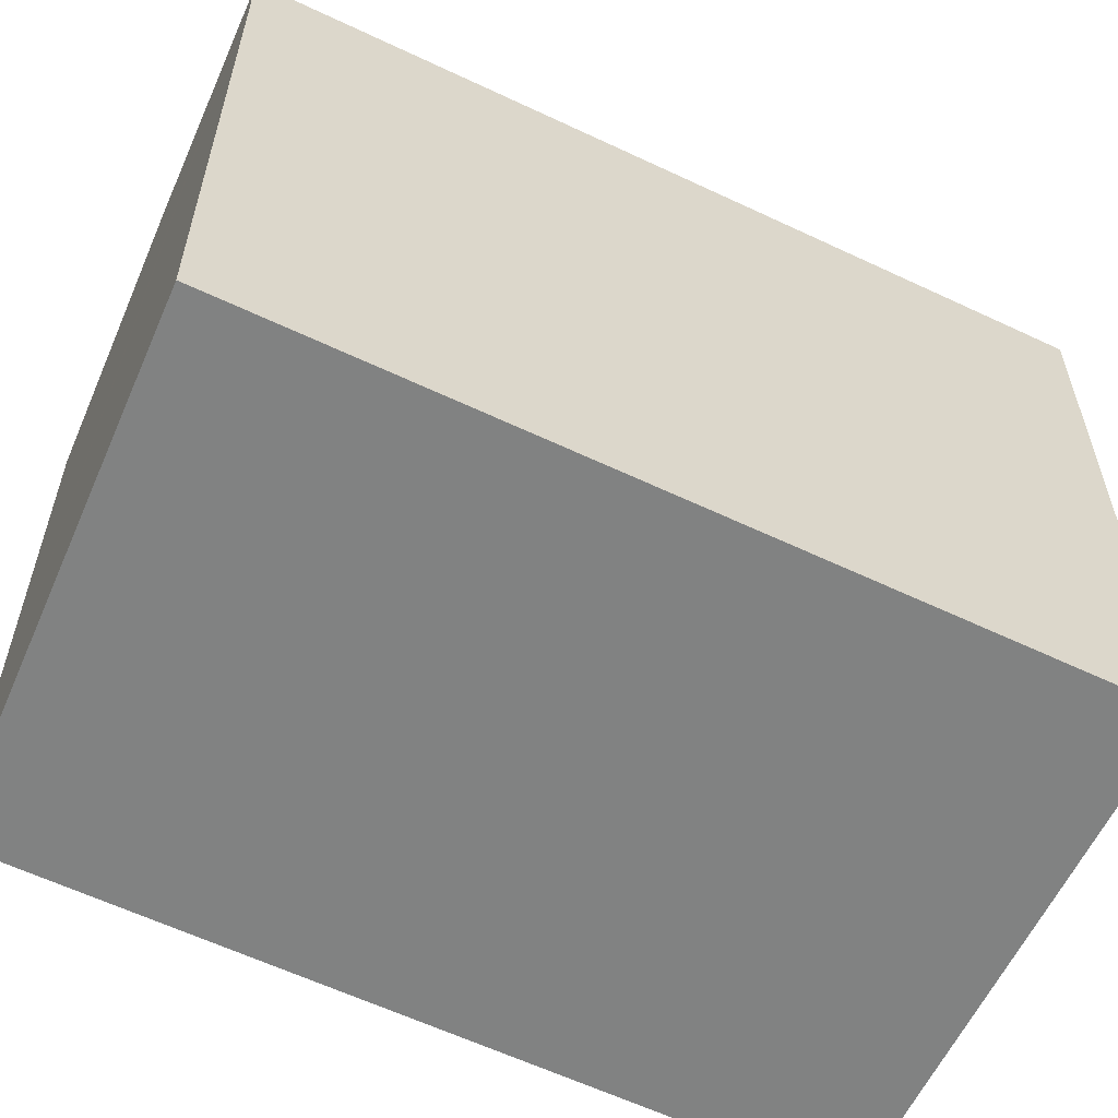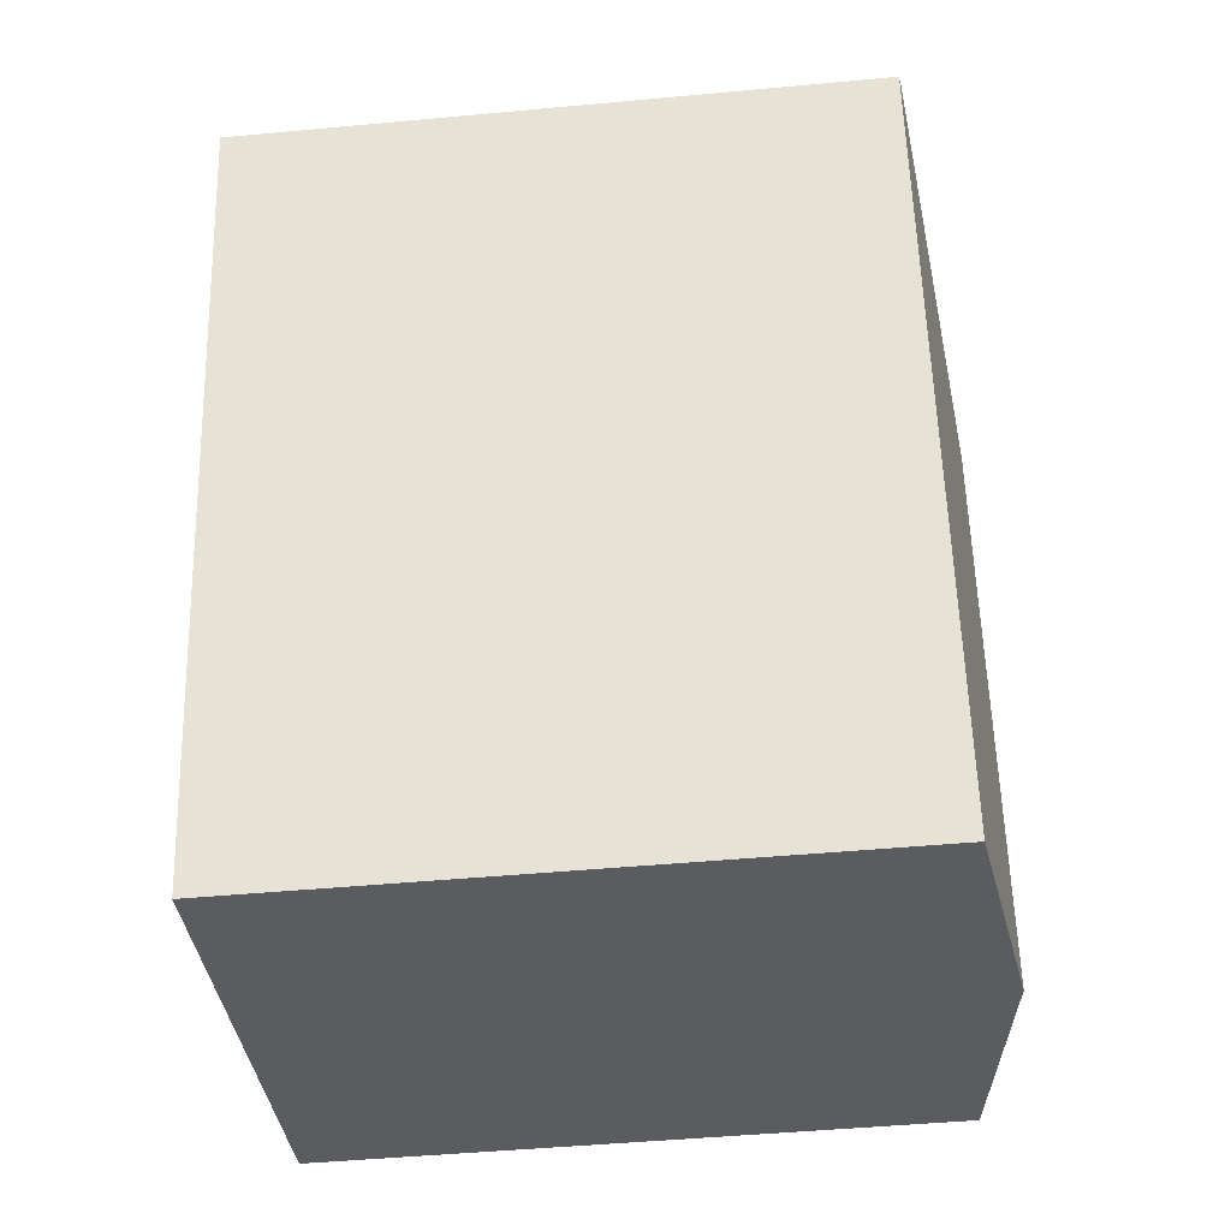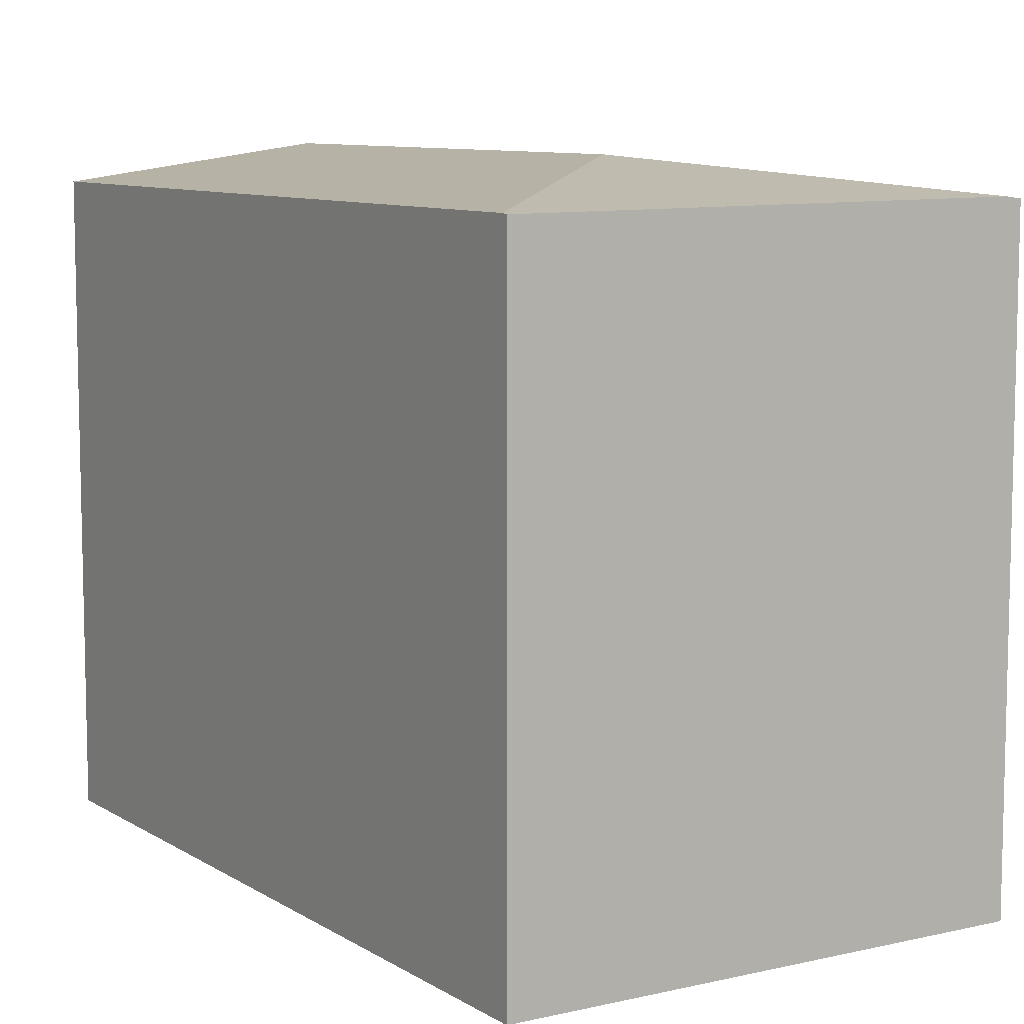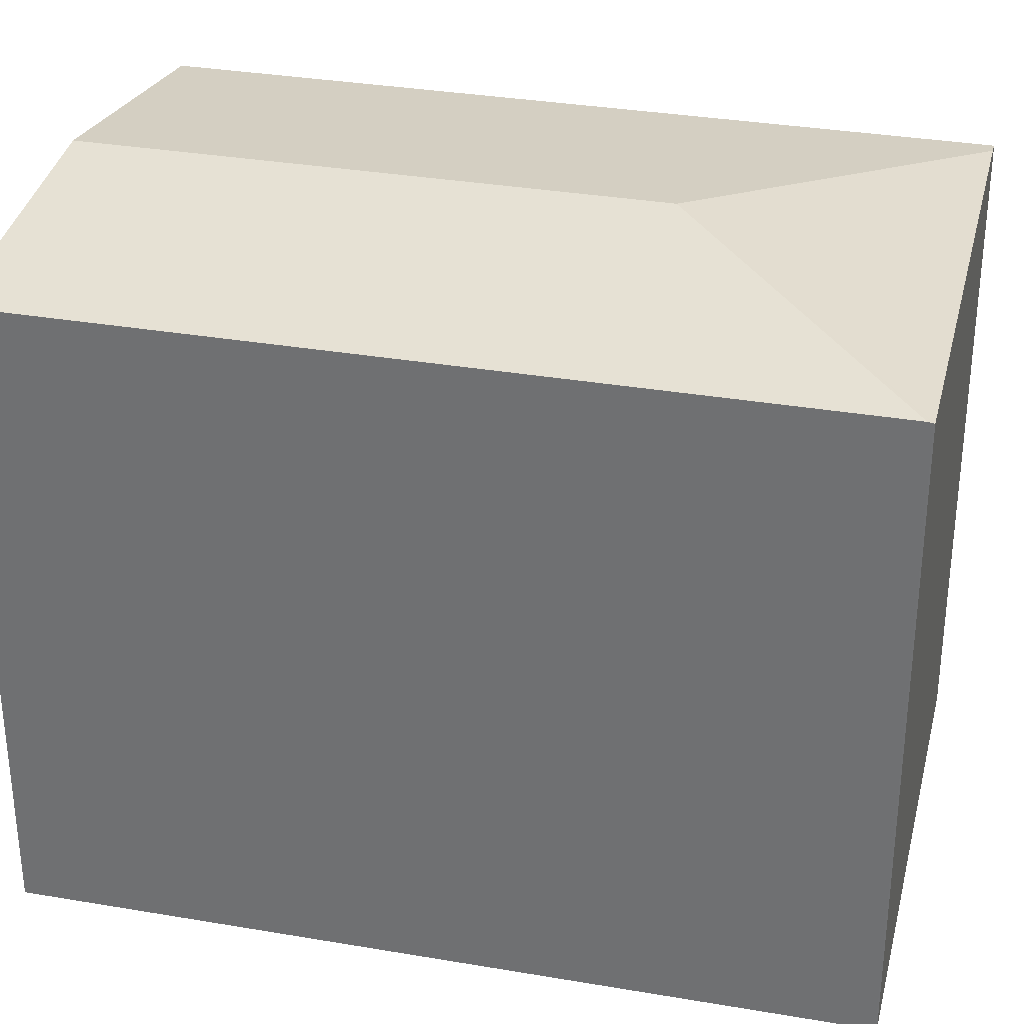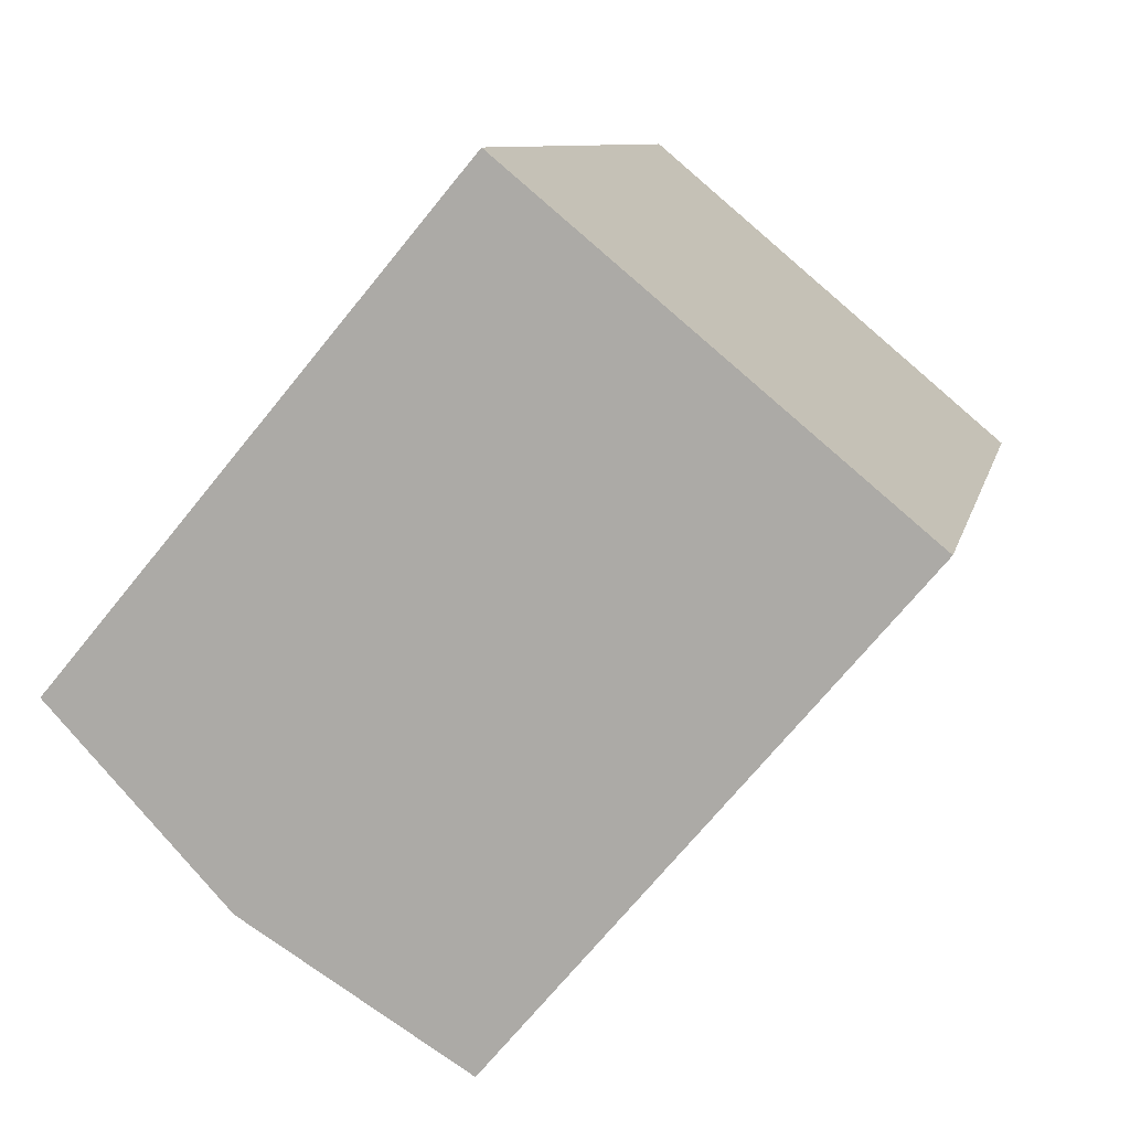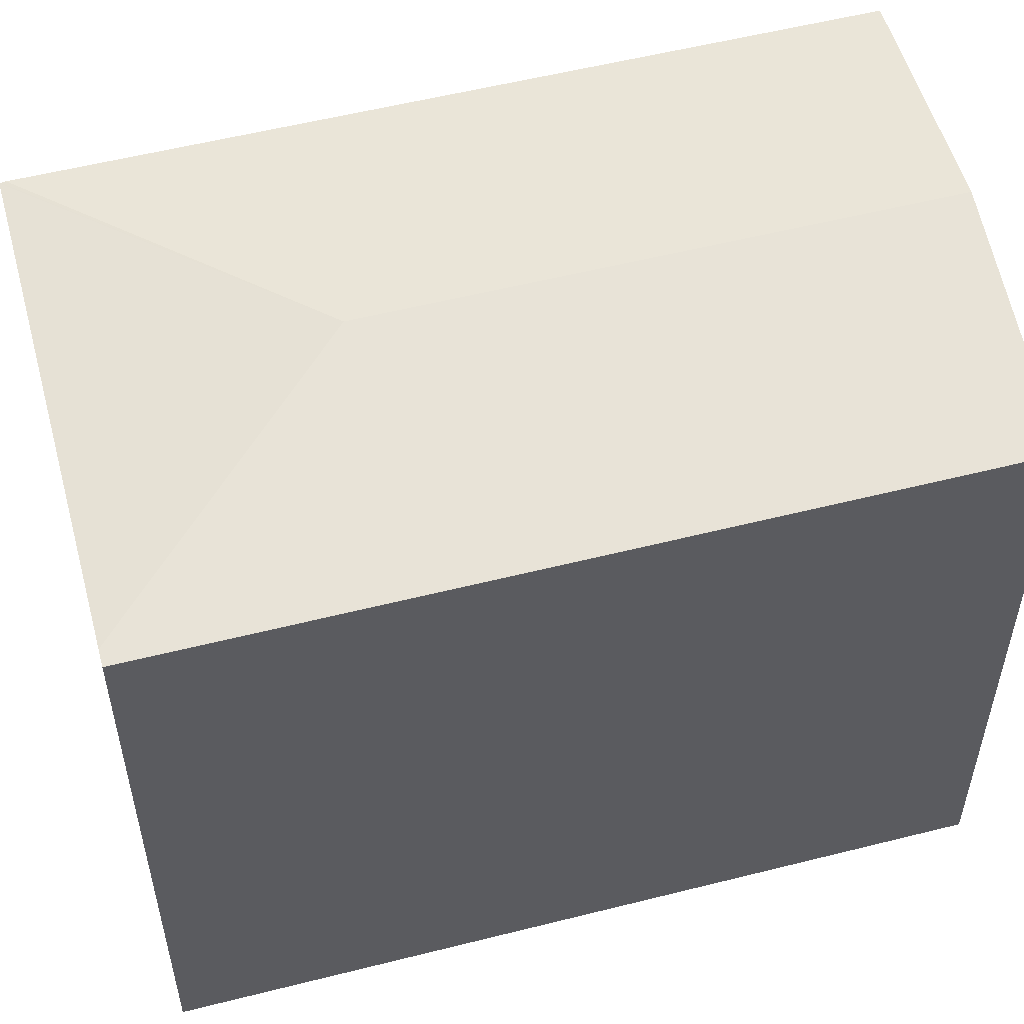
<metadata>
{"format":"obj","ext":"obj","renderer":"f3d","projection":"perspective","resolution":1024,"background":"white","views":[{"elev":-60.6,"azim":-99.7,"up":"+Y"},{"elev":-48.3,"azim":95.9,"up":"+Z"},{"elev":8.8,"azim":-16.0,"up":"+Y"},{"elev":32.7,"azim":-60.5,"up":"+Y"},{"elev":-70.1,"azim":-39.0,"up":"+Z"},{"elev":55.3,"azim":91.2,"up":"+Y"}]}
</metadata>
<code>
v  13.8 13.51 8.332
v  15.01 13.55 13.72
v  15.33 13.51 13.62
v  8.583 14.26 9.986
v  5.324 14.26 -1.292
v  12.9 13.51 5.203
v  10.19 13.57 -2.471
v  10.65 13.51 -2.583
v  4.78 13.51 16.54
v  0.452 13.57 -0.11
v  0 13.51 8.272e-16
v  4.807 13.49 16.64
v  4.815 13.49 16.66
v  5.423 13.49 16.49
v  10.65 1.582e-16 -2.583
v  10.19 1.513e-16 -2.471
v  0 0 0
v  5.324 7.911e-17 -1.292
v  0.452 6.736e-18 -0.11
v  4.78 -1.013e-15 16.54
v  4.807 -1.019e-15 16.64
v  4.815 -1.02e-15 16.66
v  15.33 -8.342e-16 13.62
v  5.423 -1.01e-15 16.49
v  15.01 -8.399e-16 13.72
v  12.9 -3.186e-16 5.203
v  13.8 -5.102e-16 8.332
g defaultobject
f 1 2 3
f 2 1 4
f 4 1 5
f 5 1 6
f 5 6 7
f 7 6 8
f 9 10 11
f 10 9 5
f 5 9 4
f 12 4 9
f 4 12 13
f 4 13 14
f 4 14 2
f 15 7 8
f 7 15 5
f 5 15 10
f 10 15 11
f 11 15 16
f 11 16 17
f 17 16 18
f 17 18 19
f 17 9 11
f 9 17 20
f 9 20 12
f 12 20 21
f 21 13 12
f 13 21 22
f 22 14 13
f 14 22 2
f 2 22 3
f 3 22 23
f 23 22 24
f 23 24 25
f 23 1 3
f 1 23 6
f 6 23 8
f 8 23 26
f 8 26 15
f 26 23 27
f 25 27 23
f 27 25 26
f 26 25 15
f 15 25 16
f 16 25 24
f 16 24 18
f 18 24 19
f 19 24 22
f 19 22 20
f 19 20 17
f 20 22 21

</code>
